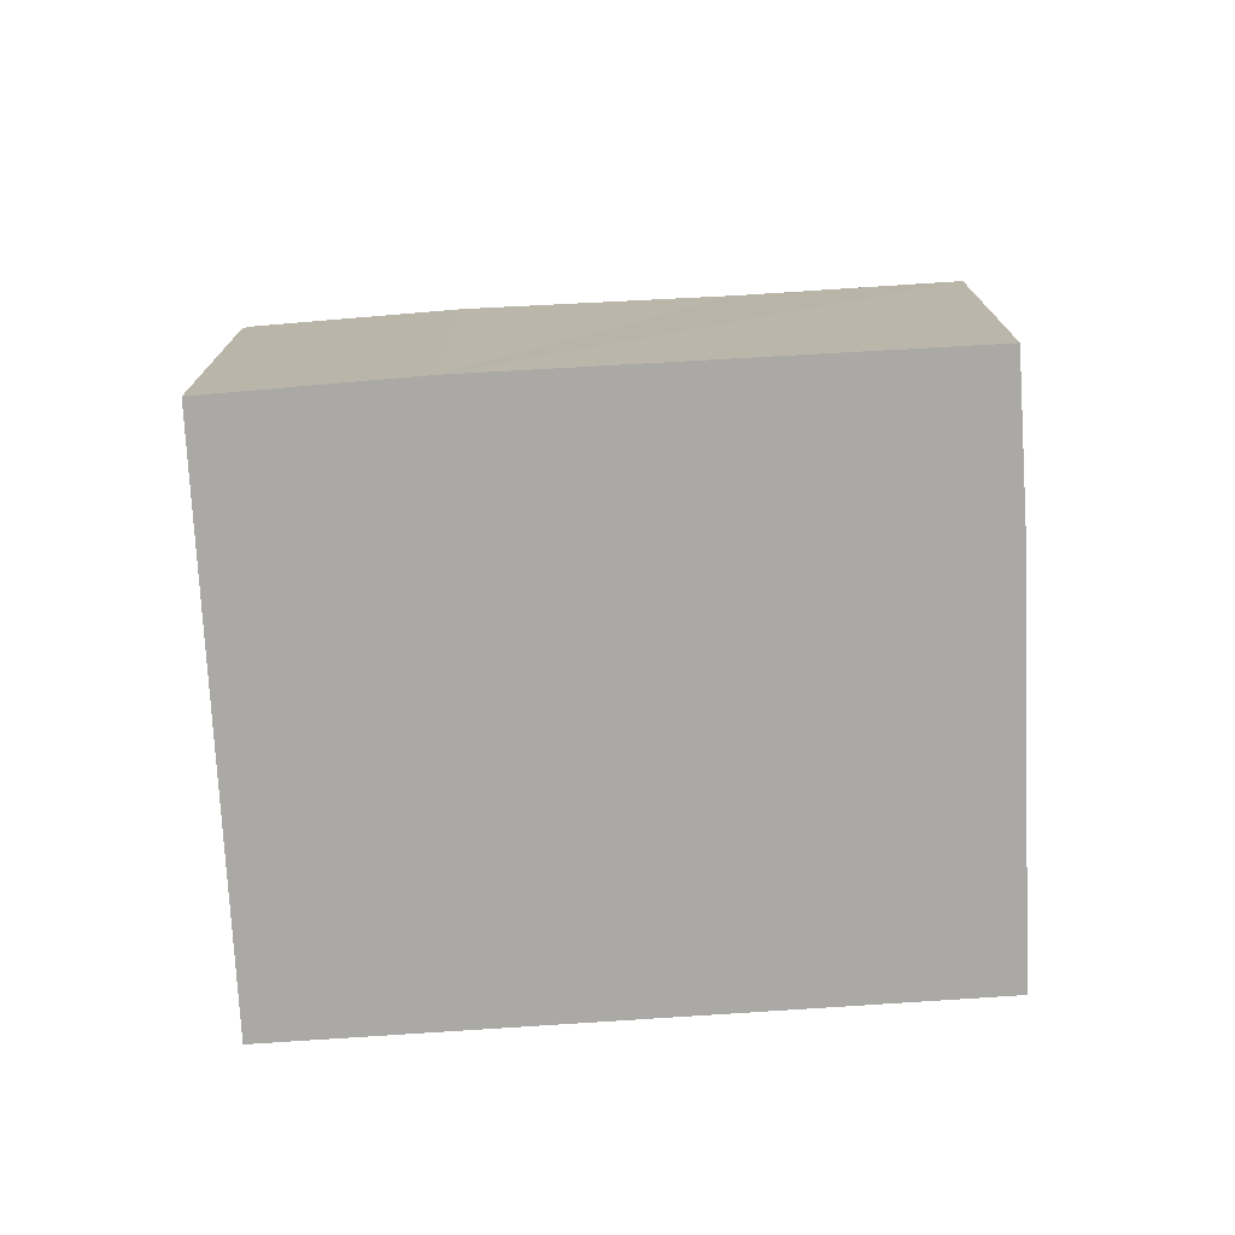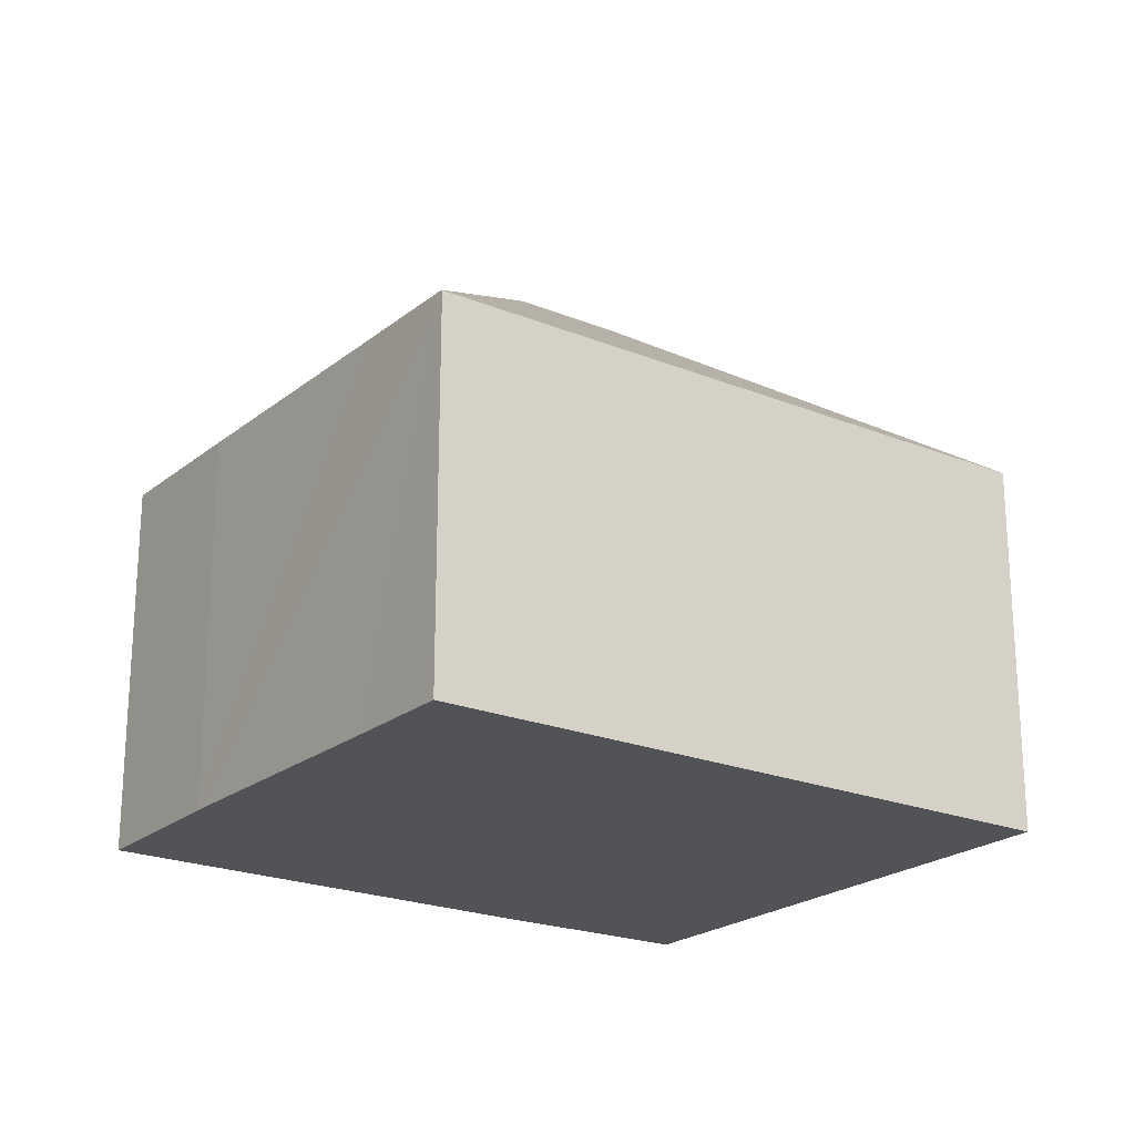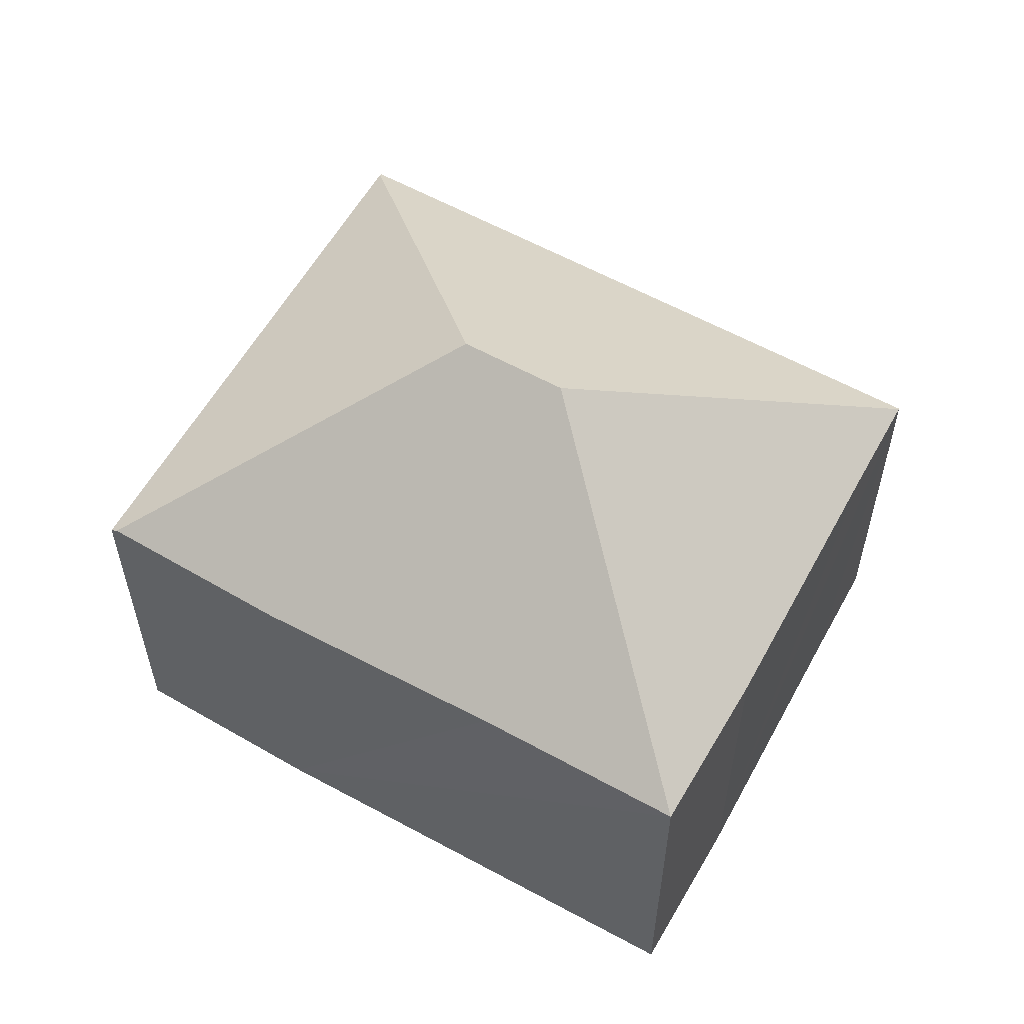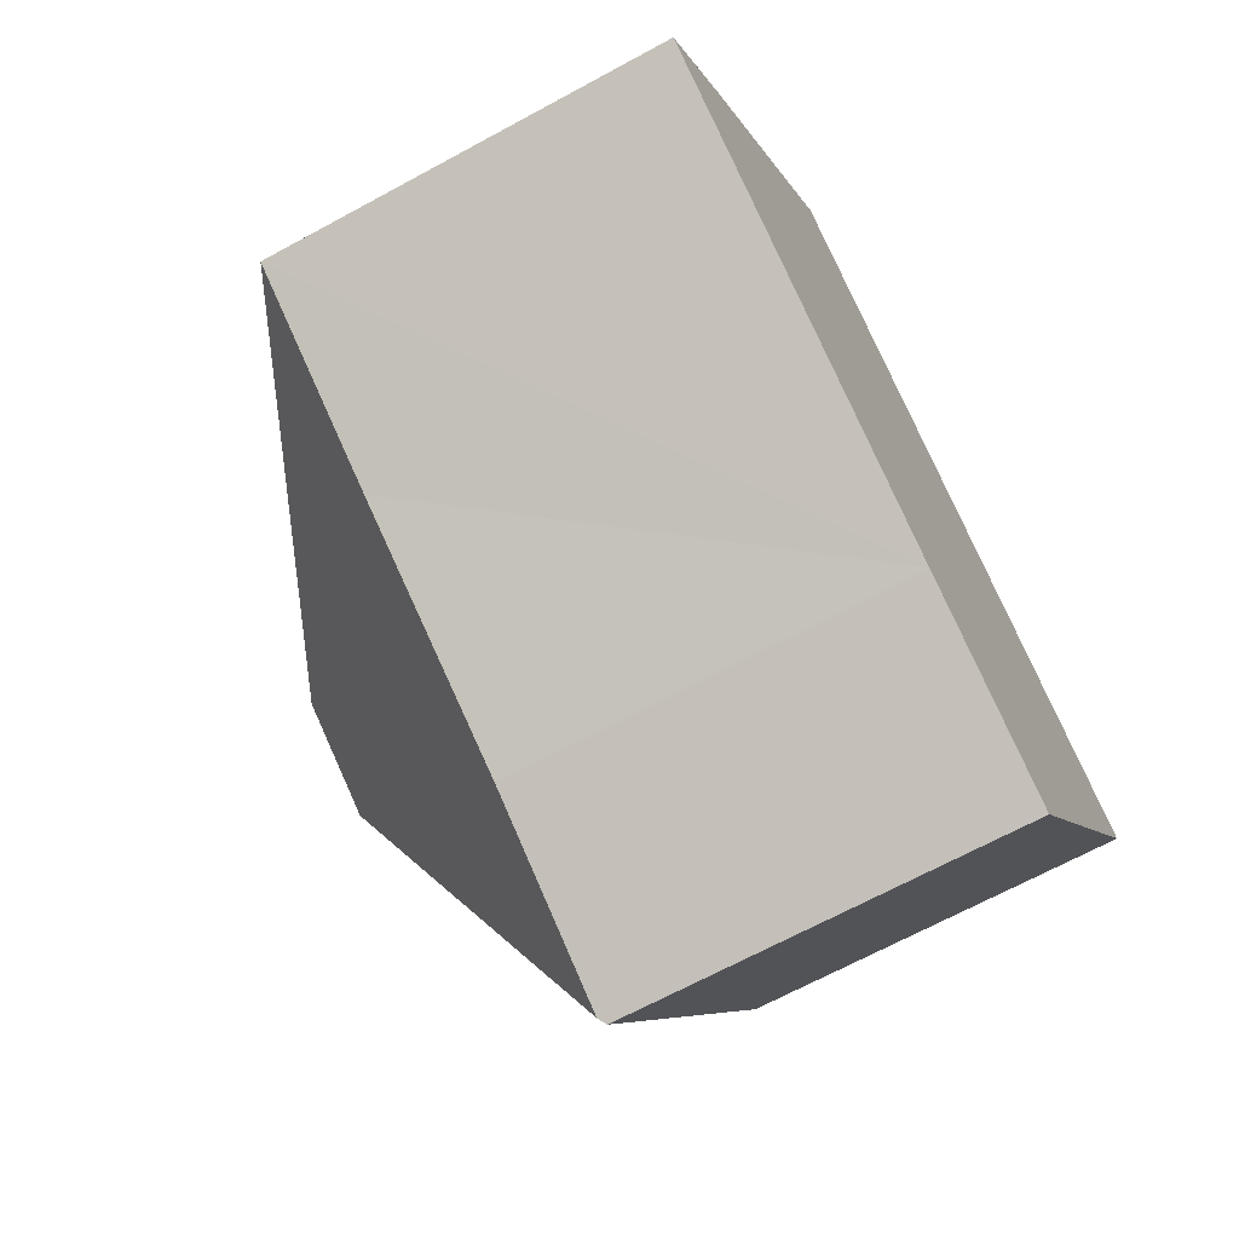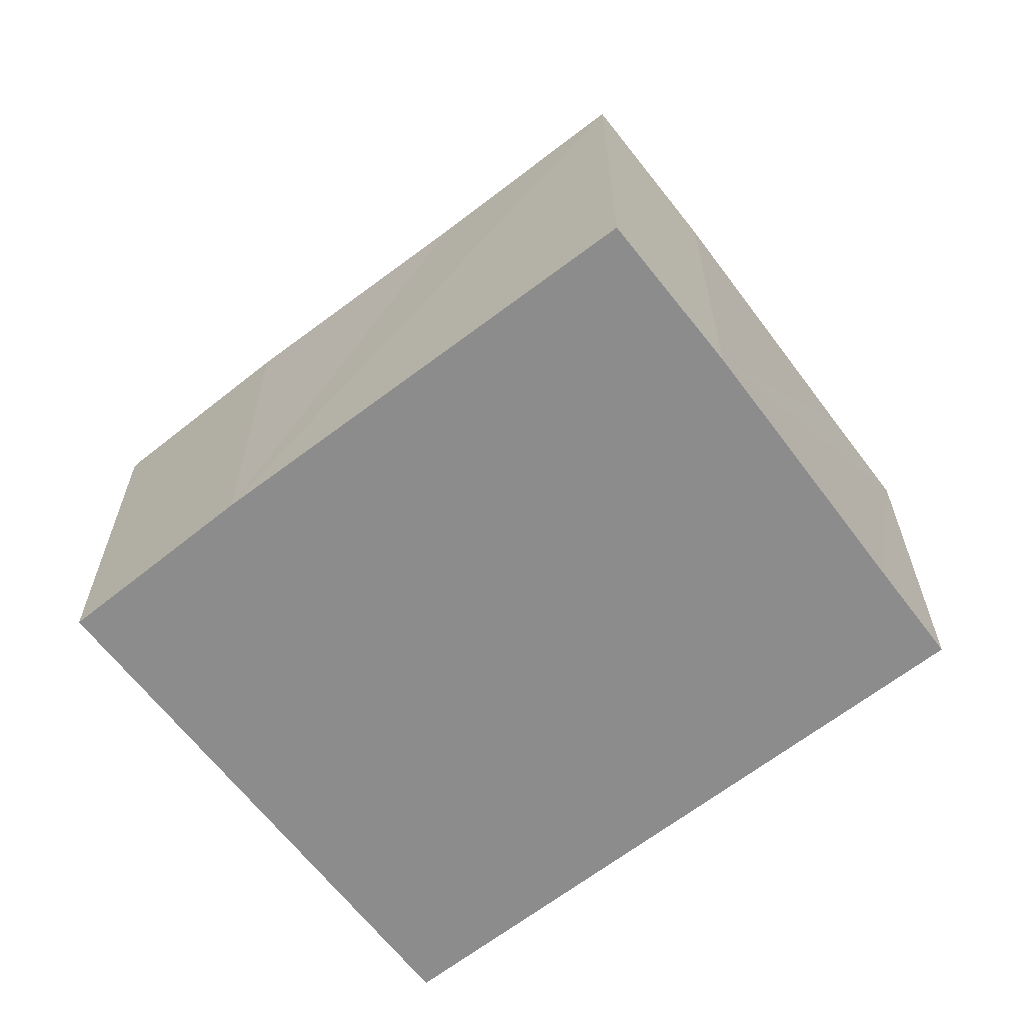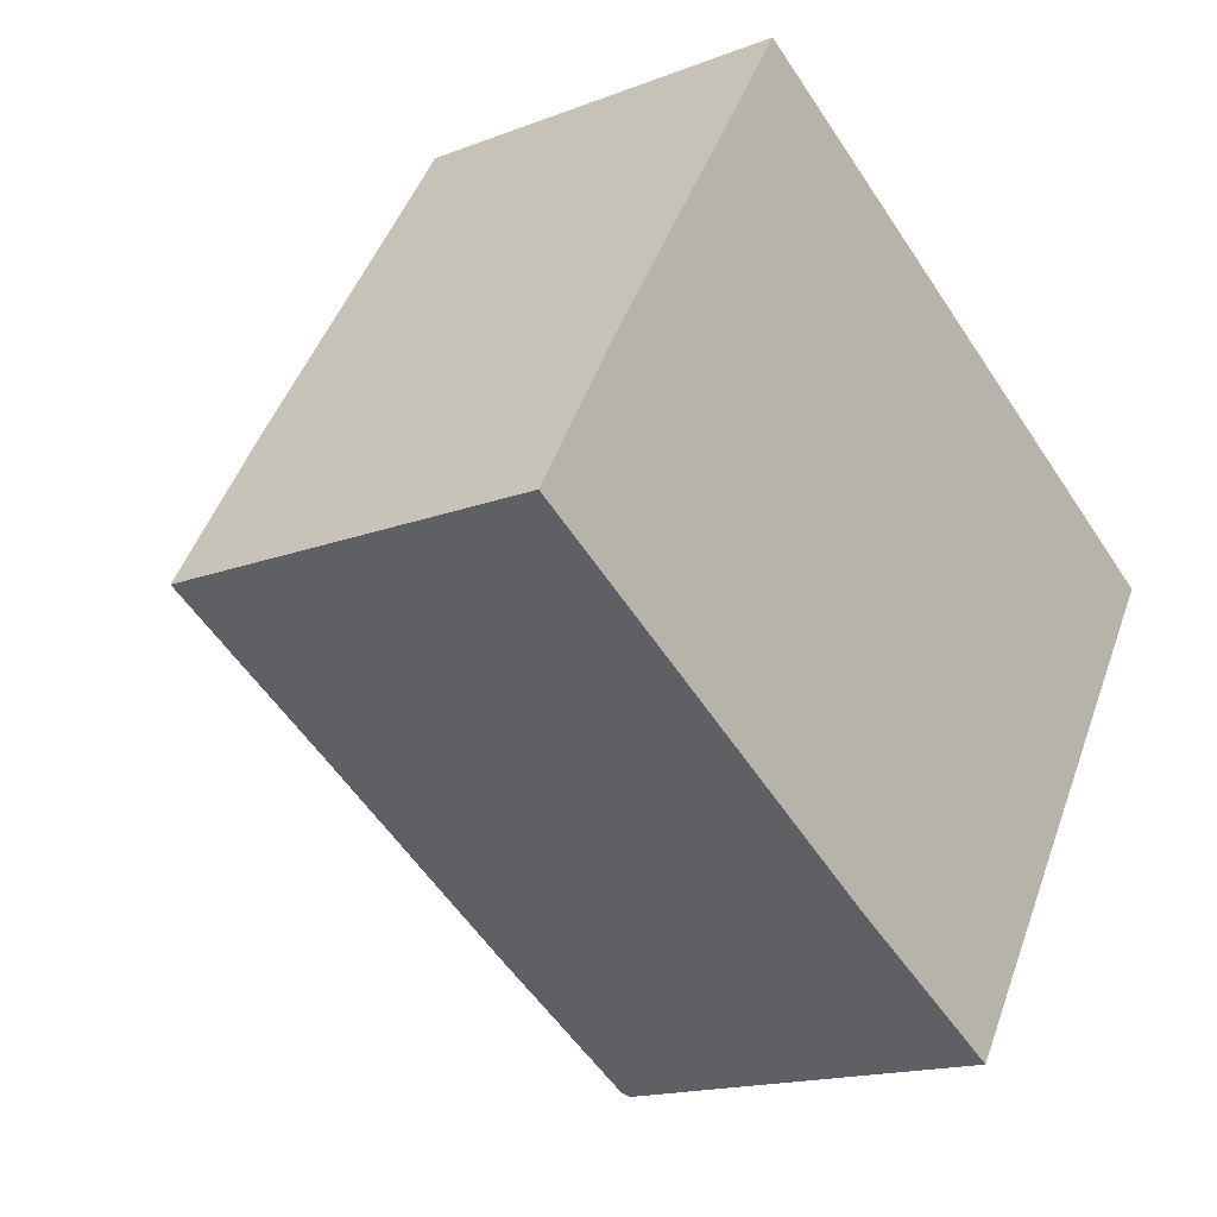
<metadata>
{"format":"obj","ext":"obj","renderer":"f3d","projection":"perspective","resolution":1024,"background":"white","views":[{"elev":-75.6,"azim":-145.1,"up":"+Y"},{"elev":-22.0,"azim":-4.1,"up":"+Y"},{"elev":58.4,"azim":-119.0,"up":"+Y"},{"elev":-67.6,"azim":-61.4,"up":"+Z"},{"elev":-64.3,"azim":-110.8,"up":"+Y"},{"elev":-16.1,"azim":-51.3,"up":"+Z"}]}
</metadata>
<code>
v  10.24 6.805 -6.212
v  15.65 6.774 2.245
v  10.37 6.708 -6.282
v  8.644 10.28 0.599
v  6.949 10.28 1.626
v  3.27 6.806 -1.983
v  0 6.807 4.168e-16
v  7.171 6.753 -4.436
v  1.554 6.753 2.58
v  4.307 6.776 6.869
v  5.335 6.776 8.492
v  5.346 6.763 8.509
v  15.68 6.735 2.294
v  10.37 3.847e-16 -6.282
v  15.65 -1.375e-16 2.245
v  15.68 -1.405e-16 2.294
v  7.171 2.716e-16 -4.436
v  10.24 3.804e-16 -6.212
v  0 0 0
v  3.27 1.214e-16 -1.983
v  1.554 -1.58e-16 2.58
v  4.307 -4.206e-16 6.869
v  5.335 -5.2e-16 8.492
v  5.346 -5.21e-16 8.509
g defaultobject
f 1 2 3
f 2 1 4
f 5 6 7
f 6 5 8
f 8 5 1
f 1 5 4
f 9 5 7
f 5 9 10
f 5 10 11
f 2 11 12
f 4 11 2
f 11 4 5
f 12 13 2
f 2 14 3
f 14 2 13
f 14 13 15
f 15 13 16
f 3 8 1
f 8 3 14
f 8 14 17
f 17 14 18
f 17 6 8
f 6 17 7
f 7 17 19
f 19 17 20
f 19 9 7
f 9 19 21
f 21 10 9
f 10 21 11
f 11 21 22
f 11 22 12
f 12 22 23
f 12 23 24
f 24 13 12
f 13 24 16
f 20 21 19
f 21 20 22
f 22 20 17
f 22 17 18
f 22 18 23
f 23 18 14
f 23 14 15
f 23 15 24
f 24 15 16

</code>
